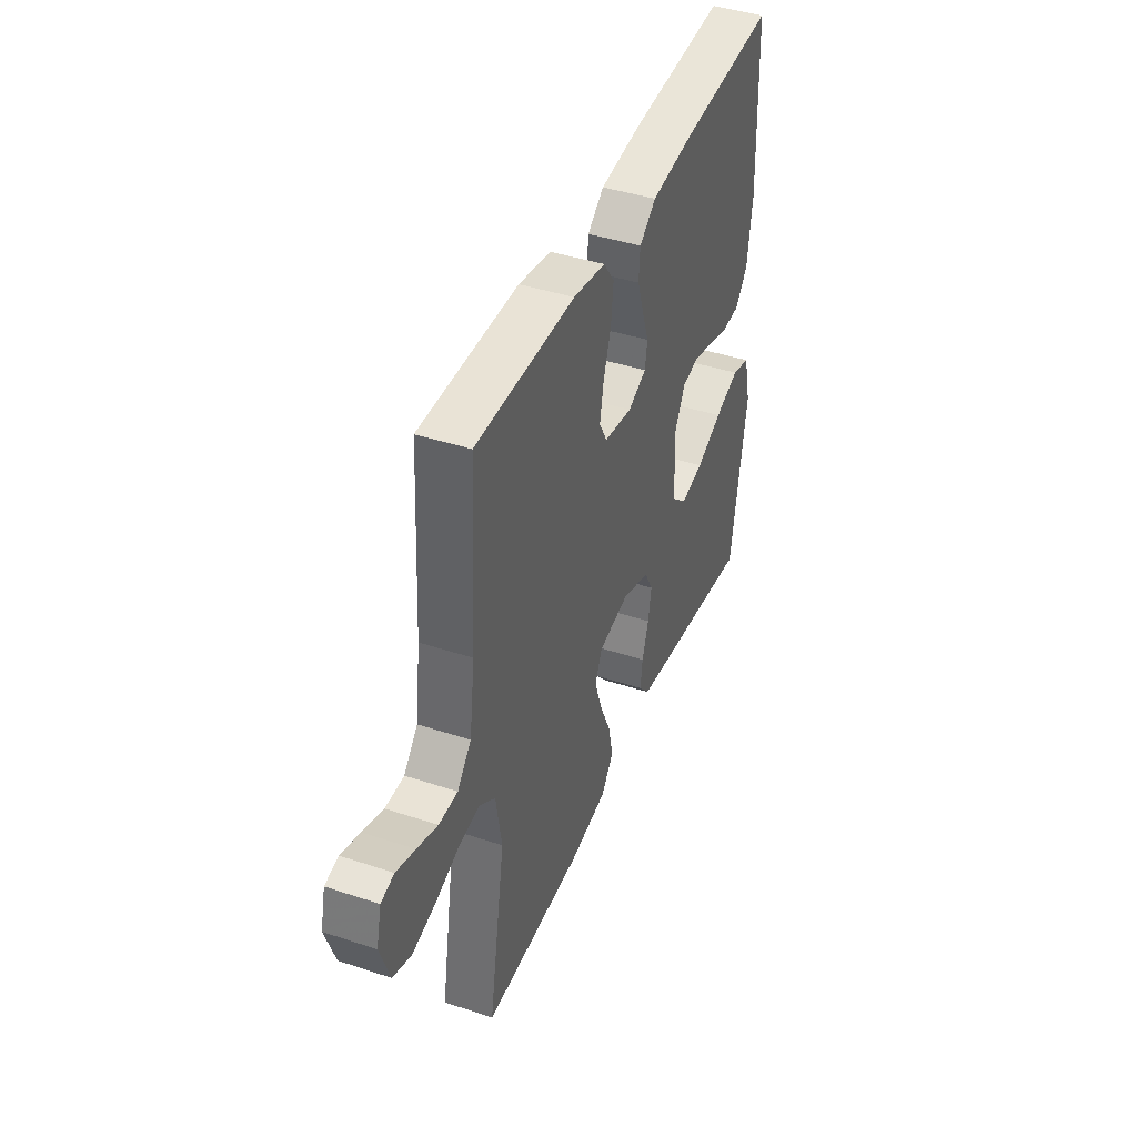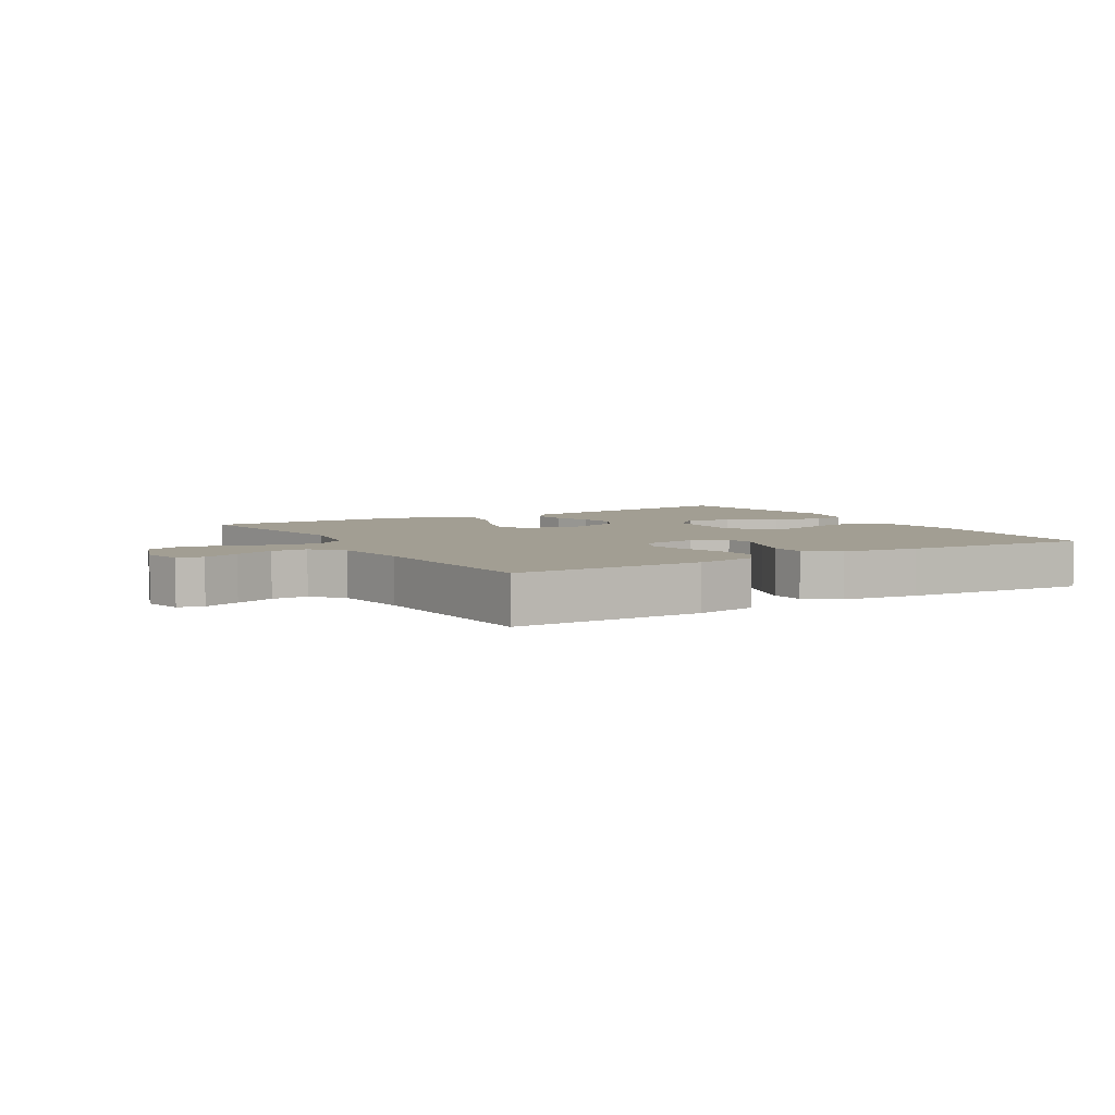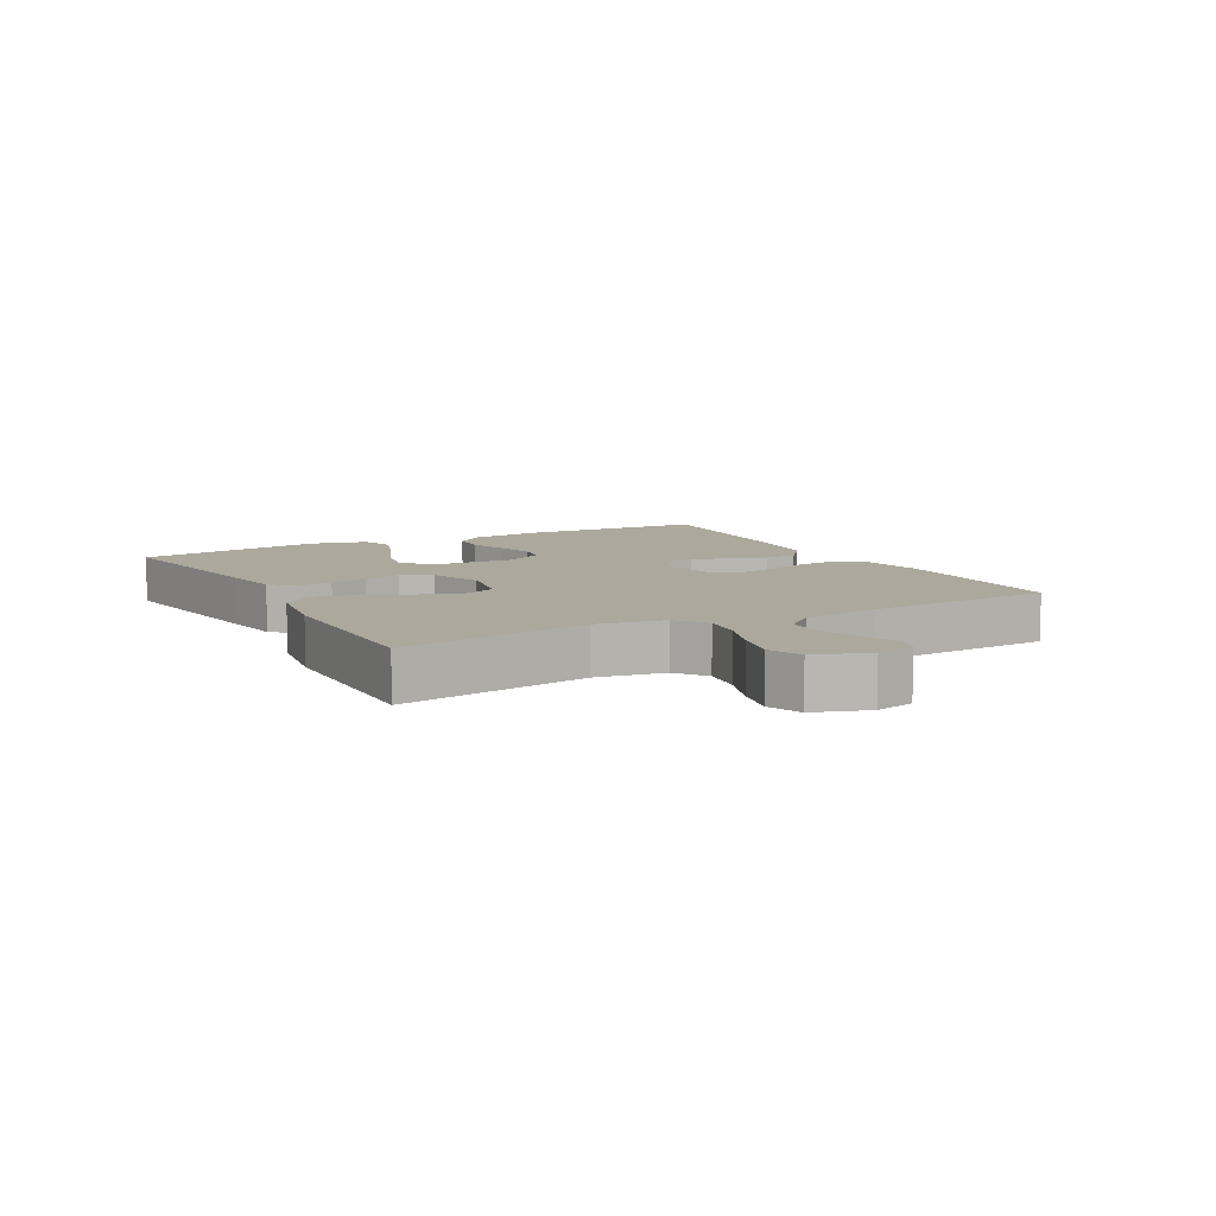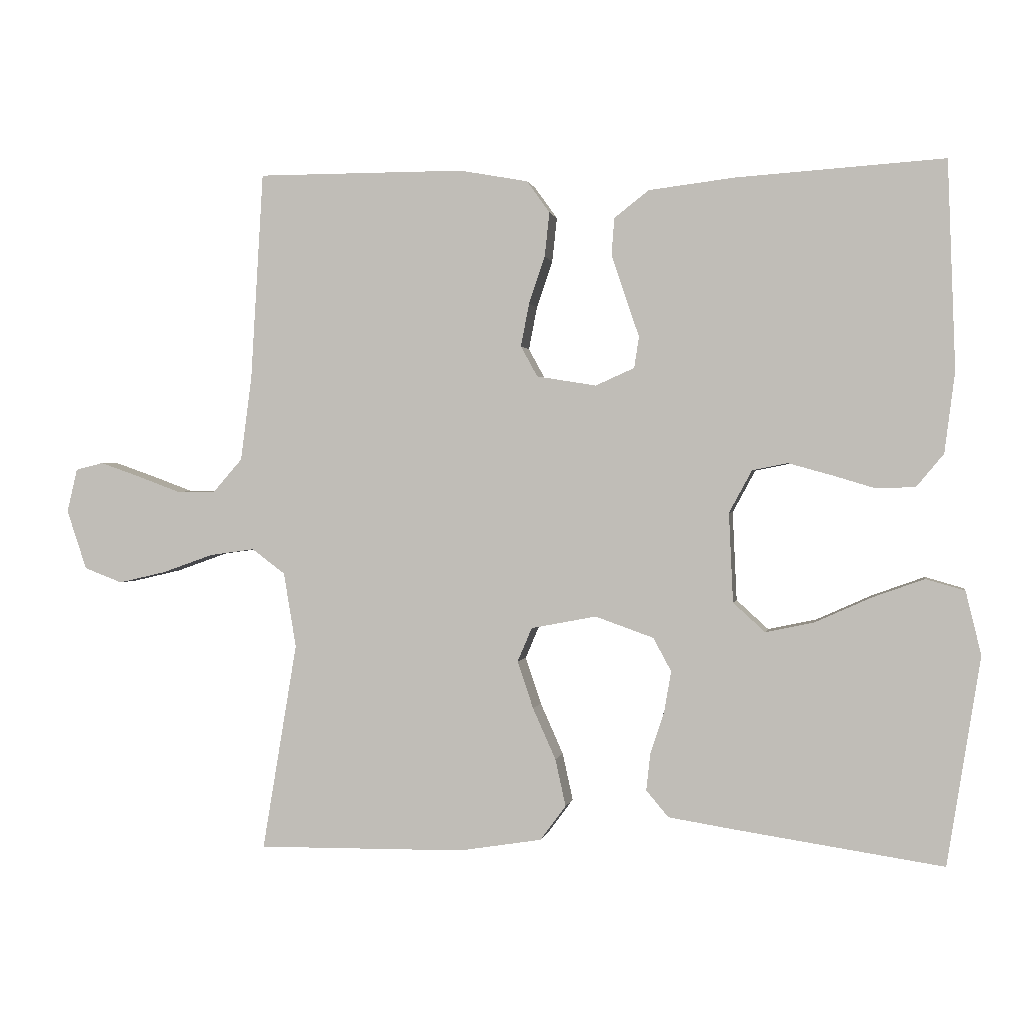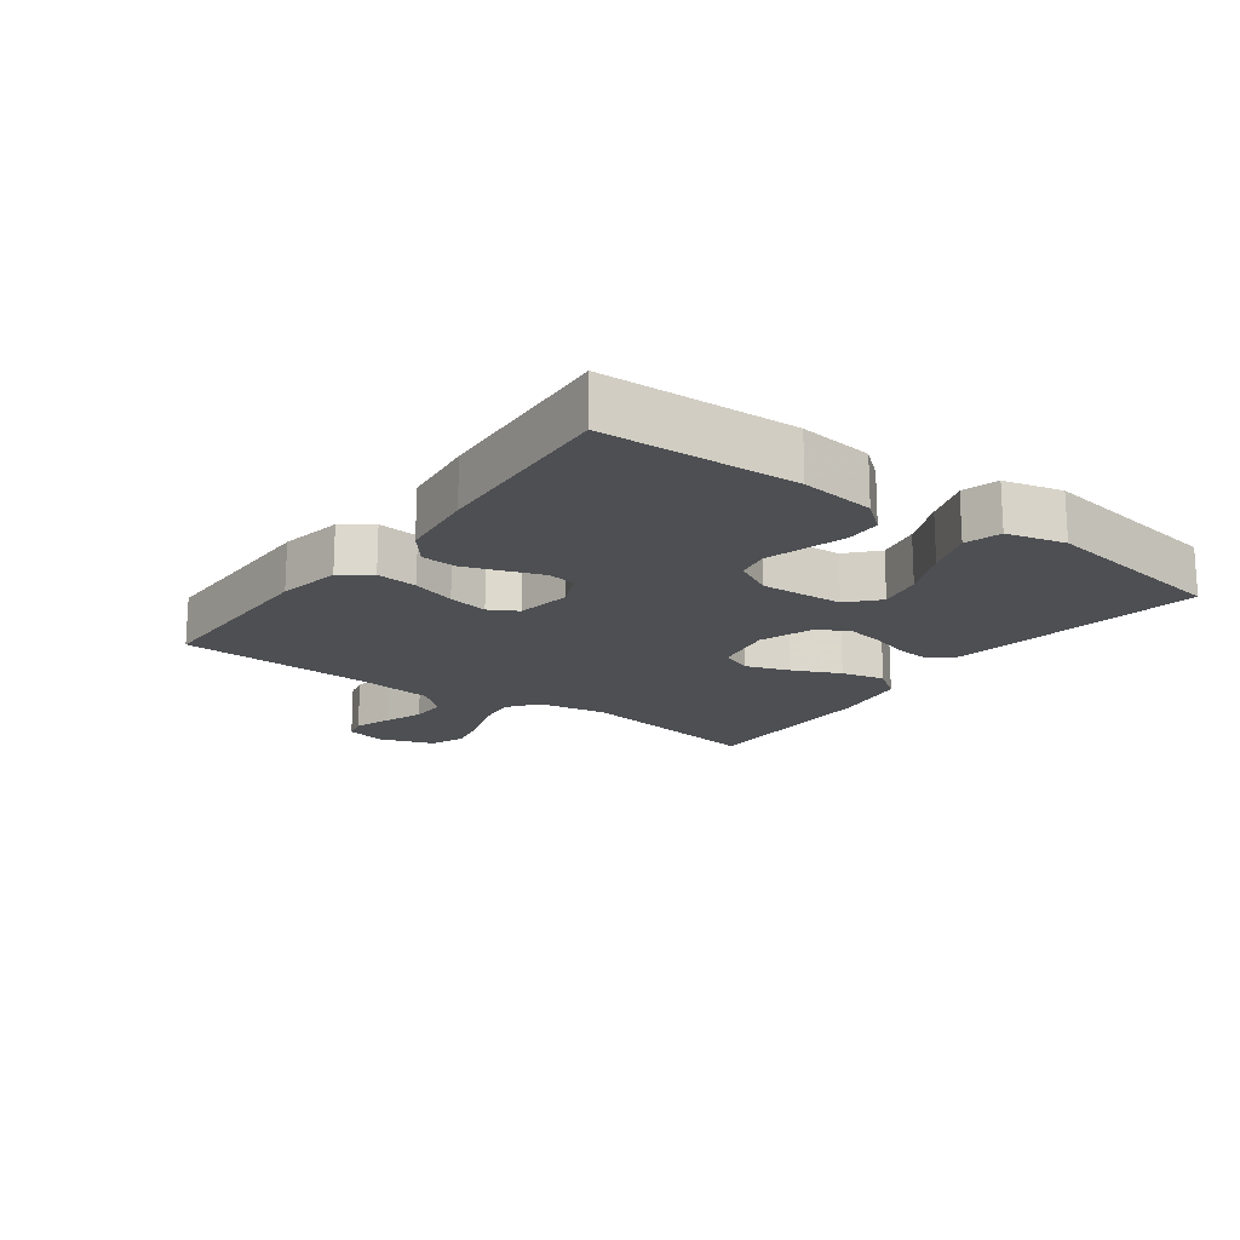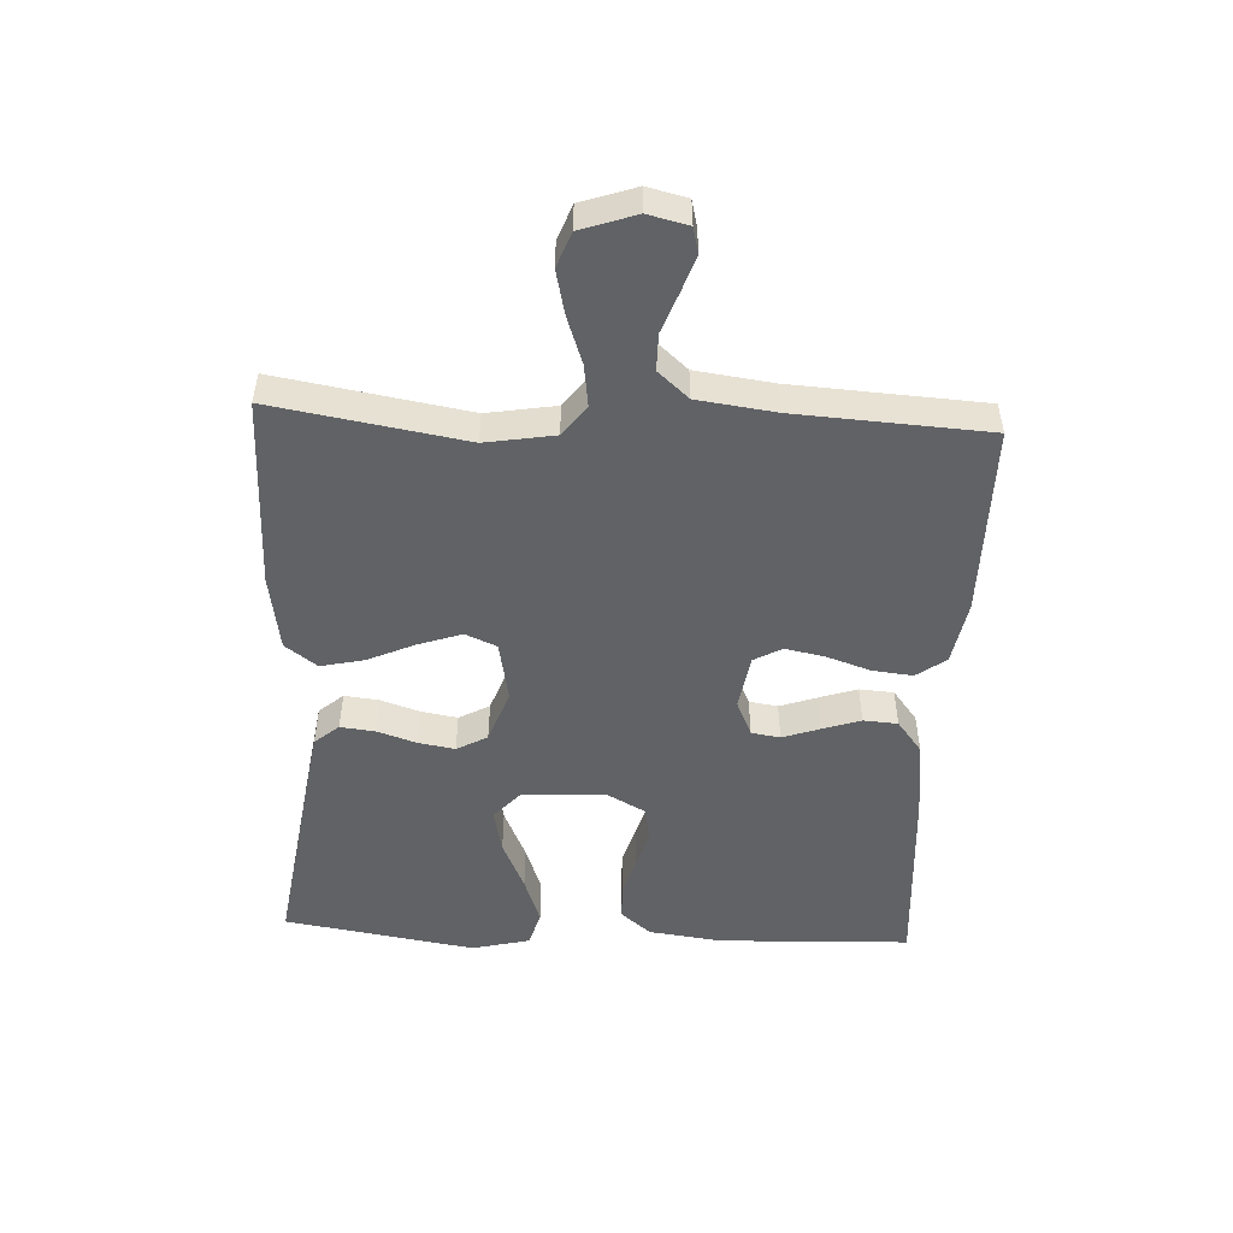
<metadata>
{"format":"obj","ext":"obj","renderer":"f3d","projection":"perspective","resolution":1024,"background":"white","views":[{"elev":42.3,"azim":-68.4,"up":"+Z"},{"elev":5.1,"azim":-30.9,"up":"+Y"},{"elev":8.5,"azim":-118.5,"up":"+Y"},{"elev":0.7,"azim":10.1,"up":"+Z"},{"elev":-17.5,"azim":54.0,"up":"+Y"},{"elev":-50.5,"azim":-92.8,"up":"+Y"}]}
</metadata>
<code>
v -0.5 0.07 -0.5
v -0.45 0.07 -0.2
v -0.468 0.07 -0.092
v -0.516 0.07 -0.056
v -0.581 0.07 -0.065
v -0.654 0.07 -0.091
v -0.723 0.07 -0.107
v -0.778 0.07 -0.086
v -0.807 0.07 0
v -0.792 0.07 0.063
v -0.752 0.07 0.073
v -0.695 0.07 0.053
v -0.633 0.07 0.03
v -0.576 0.07 0.03
v -0.534 0.07 0.078
v -0.518 0.07 0.2
v -0.5 0.07 0.5
v -0.2 0.07 0.5
v -0.101 0.07 0.482
v -0.068 0.07 0.436
v -0.075 0.07 0.372
v -0.098 0.07 0.304
v -0.11 0.07 0.242
v -0.086 0.07 0.198
v 0 0.07 0.184
v 0.056 0.07 0.209
v 0.063 0.07 0.254
v 0.043 0.07 0.312
v 0.023 0.07 0.372
v 0.027 0.07 0.426
v 0.077 0.07 0.465
v 0.2 0.07 0.48
v 0.5 0.07 0.5
v 0.511 0.07 0.2
v 0.496 0.07 0.084
v 0.457 0.07 0.037
v 0.401 0.07 0.035
v 0.338 0.07 0.054
v 0.277 0.07 0.071
v 0.226 0.07 0.061
v 0.193 0.07 0
v 0.199 0.07 -0.129
v 0.245 0.07 -0.171
v 0.315 0.07 -0.156
v 0.395 0.07 -0.12
v 0.47 0.07 -0.093
v 0.526 0.07 -0.109
v 0.548 0.07 -0.2
v 0.5 0.07 -0.5
v 0.2 0.07 -0.455
v 0.106 0.07 -0.44
v 0.074 0.07 -0.402
v 0.08 0.07 -0.348
v 0.1 0.07 -0.287
v 0.11 0.07 -0.229
v 0.084 0.07 -0.181
v 0 0.07 -0.151
v -0.094 0.07 -0.169
v -0.115 0.07 -0.218
v -0.092 0.07 -0.286
v -0.059 0.07 -0.36
v -0.044 0.07 -0.428
v -0.081 0.07 -0.478
v -0.2 0.07 -0.497
v -0.5 0 -0.5
v -0.45 0 -0.2
v -0.468 0 -0.092
v -0.516 0 -0.056
v -0.581 0 -0.065
v -0.654 0 -0.091
v -0.723 0 -0.107
v -0.778 0 -0.086
v -0.807 0 0
v -0.792 0 0.063
v -0.752 0 0.073
v -0.695 0 0.053
v -0.633 0 0.03
v -0.576 0 0.03
v -0.534 0 0.078
v -0.518 0 0.2
v -0.5 0 0.5
v -0.2 0 0.5
v -0.101 0 0.482
v -0.068 0 0.436
v -0.075 0 0.372
v -0.098 0 0.304
v -0.11 0 0.242
v -0.086 0 0.198
v 0 0 0.184
v 0.056 0 0.209
v 0.063 0 0.254
v 0.043 0 0.312
v 0.023 0 0.372
v 0.027 0 0.426
v 0.077 0 0.465
v 0.2 0 0.48
v 0.5 0 0.5
v 0.511 0 0.2
v 0.496 0 0.084
v 0.457 0 0.037
v 0.401 0 0.035
v 0.338 0 0.054
v 0.277 0 0.071
v 0.226 0 0.061
v 0.193 0 0
v 0.199 0 -0.129
v 0.245 0 -0.171
v 0.315 0 -0.156
v 0.395 0 -0.12
v 0.47 0 -0.093
v 0.526 0 -0.109
v 0.548 0 -0.2
v 0.5 0 -0.5
v 0.2 0 -0.455
v 0.106 0 -0.44
v 0.074 0 -0.402
v 0.08 0 -0.348
v 0.1 0 -0.287
v 0.11 0 -0.229
v 0.084 0 -0.181
v 0 0 -0.151
v -0.094 0 -0.169
v -0.115 0 -0.218
v -0.092 0 -0.286
v -0.059 0 -0.36
v -0.044 0 -0.428
v -0.081 0 -0.478
v -0.2 0 -0.497
f 63 64 1 2
f 60 61 62 63
f 59 60 63 2
f 58 59 2 3
f 57 58 3 4
f 51 52 53 54
f 51 54 55
f 50 51 55
f 49 50 55
f 48 49 55 56
f 44 45 46 47
f 44 47 48
f 43 44 48
f 35 36 37 38
f 35 38 39
f 34 35 39
f 33 34 39 40
f 31 32 33 40
f 27 28 29 30
f 27 30 31 40
f 19 20 21 22
f 19 22 23
f 16 17 18 19
f 15 16 19 23
f 14 15 23 24
f 10 11 12 13
f 8 9 10 13
f 8 13 14
f 5 6 7 8
f 4 5 8 14
f 57 4 14 24
f 43 48 56 57
f 42 43 57
f 41 42 57 24
f 26 27 40 41
f 25 26 41
f 24 25 41
f 66 65 128 127
f 127 126 125 124
f 66 127 124 123
f 67 66 123 122
f 68 67 122 121
f 118 117 116 115
f 119 118 115
f 119 115 114
f 119 114 113
f 120 119 113 112
f 111 110 109 108
f 112 111 108
f 112 108 107
f 102 101 100 99
f 103 102 99
f 103 99 98
f 104 103 98 97
f 104 97 96 95
f 94 93 92 91
f 104 95 94 91
f 86 85 84 83
f 87 86 83
f 83 82 81 80
f 87 83 80 79
f 88 87 79 78
f 77 76 75 74
f 77 74 73 72
f 78 77 72
f 72 71 70 69
f 78 72 69 68
f 88 78 68 121
f 121 120 112 107
f 121 107 106
f 88 121 106 105
f 105 104 91 90
f 105 90 89
f 105 89 88
f 1 65 66 2
f 2 66 67 3
f 3 67 68 4
f 4 68 69 5
f 5 69 70 6
f 6 70 71 7
f 7 71 72 8
f 8 72 73 9
f 9 73 74 10
f 10 74 75 11
f 11 75 76 12
f 12 76 77 13
f 13 77 78 14
f 14 78 79 15
f 15 79 80 16
f 16 80 81 17
f 17 81 82 18
f 18 82 83 19
f 19 83 84 20
f 20 84 85 21
f 21 85 86 22
f 22 86 87 23
f 23 87 88 24
f 24 88 89 25
f 25 89 90 26
f 26 90 91 27
f 27 91 92 28
f 28 92 93 29
f 29 93 94 30
f 30 94 95 31
f 31 95 96 32
f 32 96 97 33
f 33 97 98 34
f 34 98 99 35
f 35 99 100 36
f 36 100 101 37
f 37 101 102 38
f 38 102 103 39
f 39 103 104 40
f 40 104 105 41
f 41 105 106 42
f 42 106 107 43
f 43 107 108 44
f 44 108 109 45
f 45 109 110 46
f 46 110 111 47
f 47 111 112 48
f 48 112 113 49
f 49 113 114 50
f 50 114 115 51
f 51 115 116 52
f 52 116 117 53
f 53 117 118 54
f 54 118 119 55
f 55 119 120 56
f 56 120 121 57
f 57 121 122 58
f 58 122 123 59
f 59 123 124 60
f 60 124 125 61
f 61 125 126 62
f 62 126 127 63
f 63 127 128 64
f 64 128 65 1

</code>
